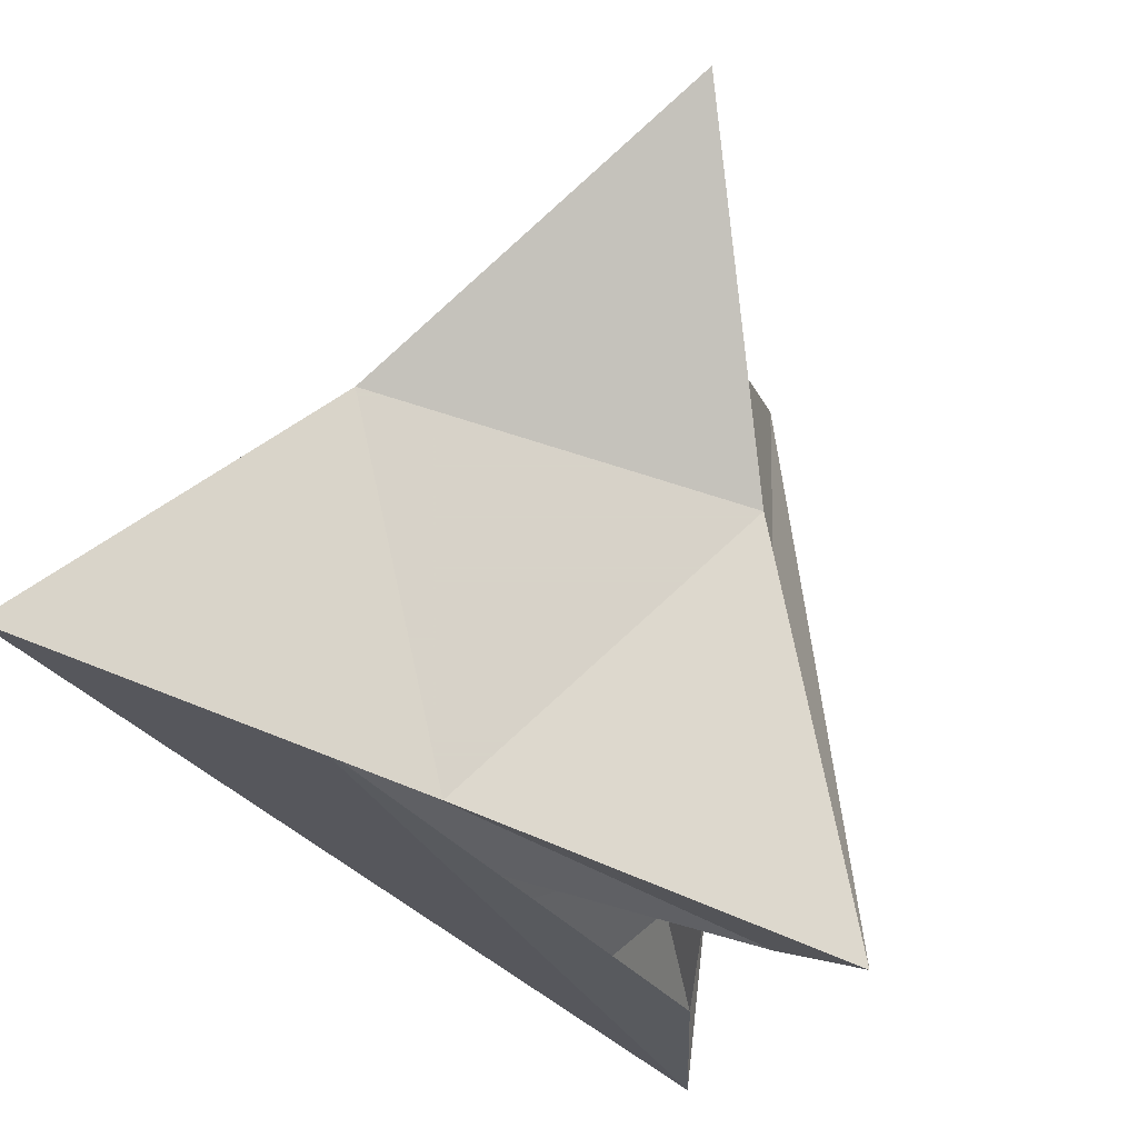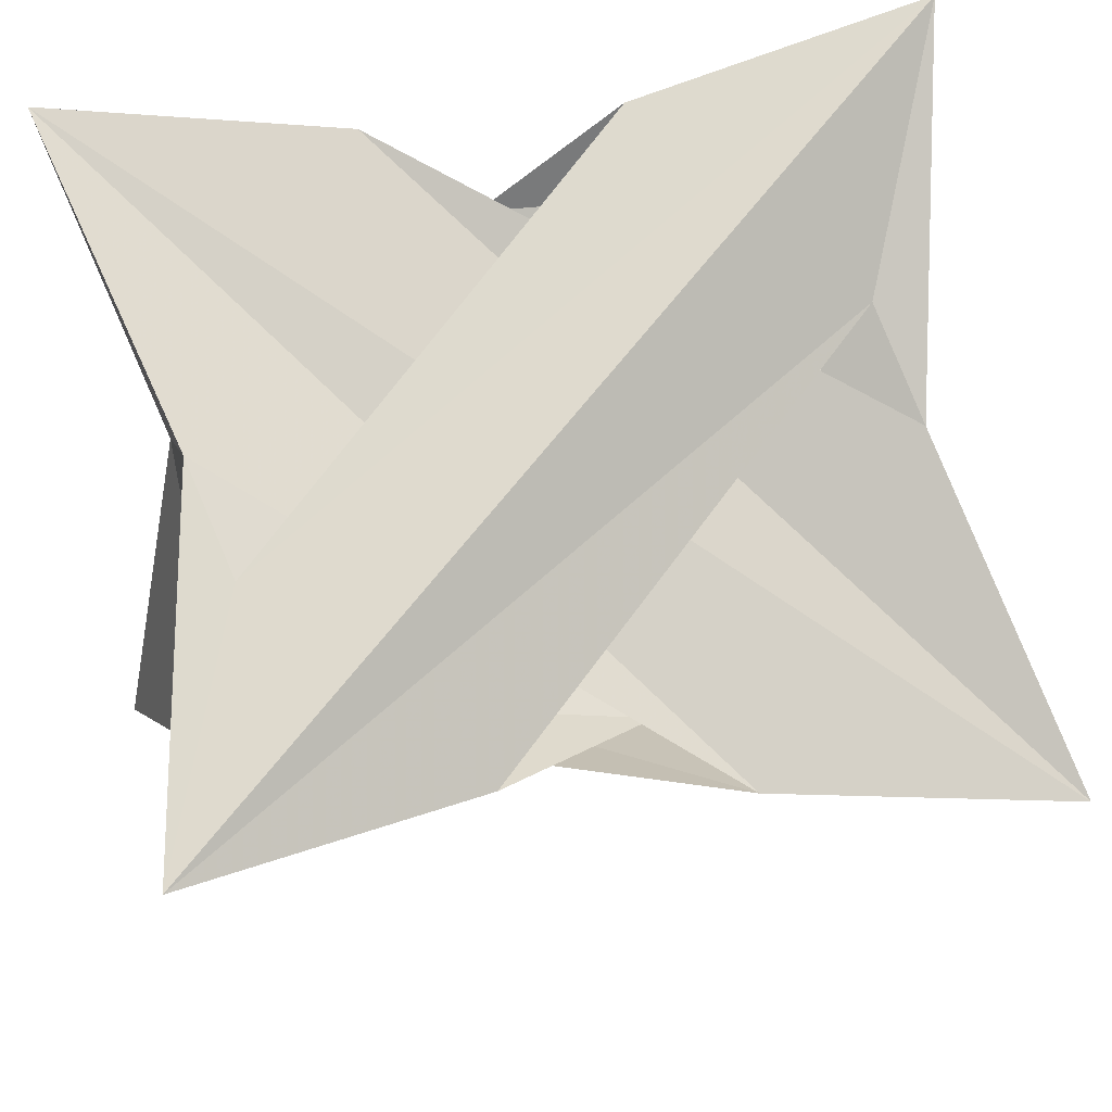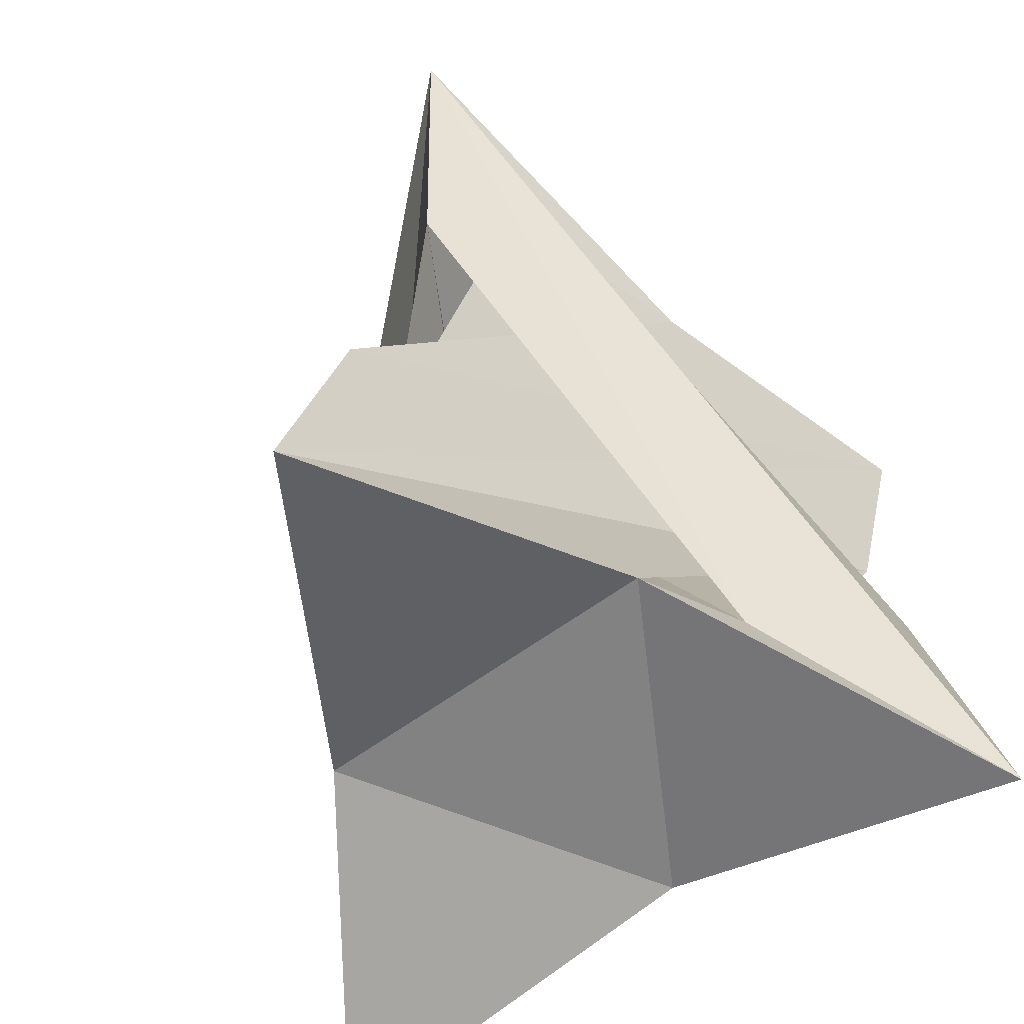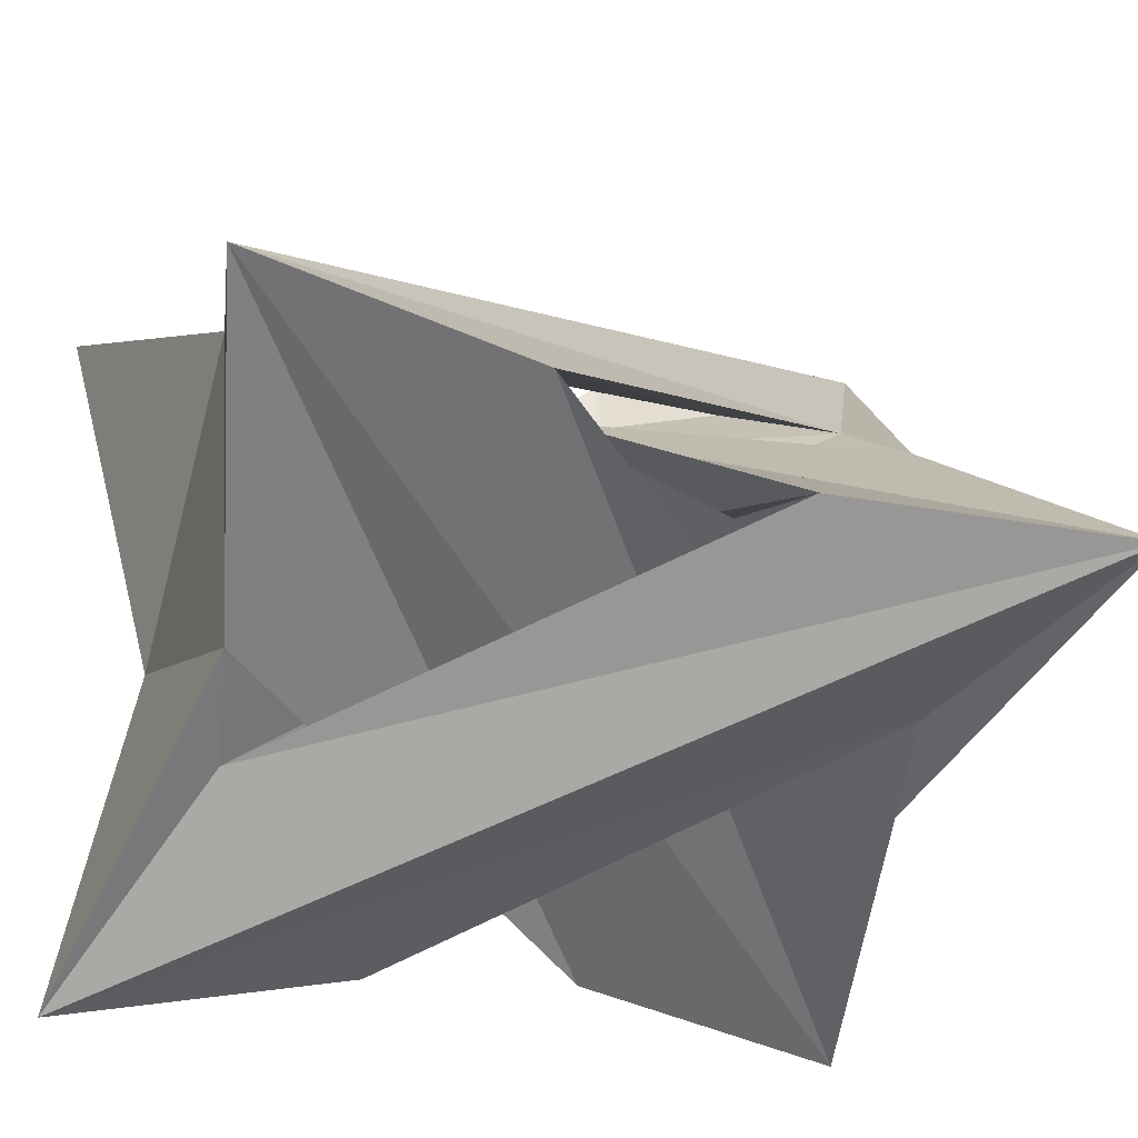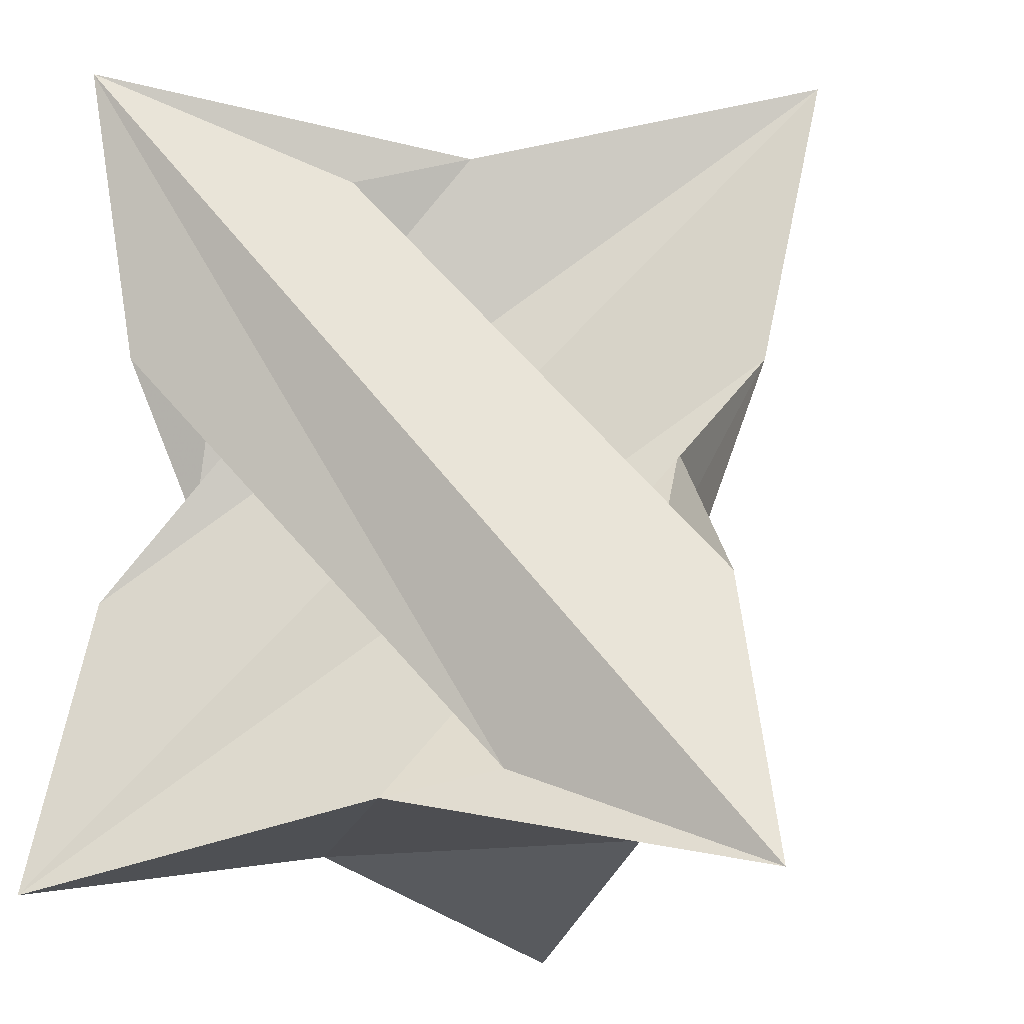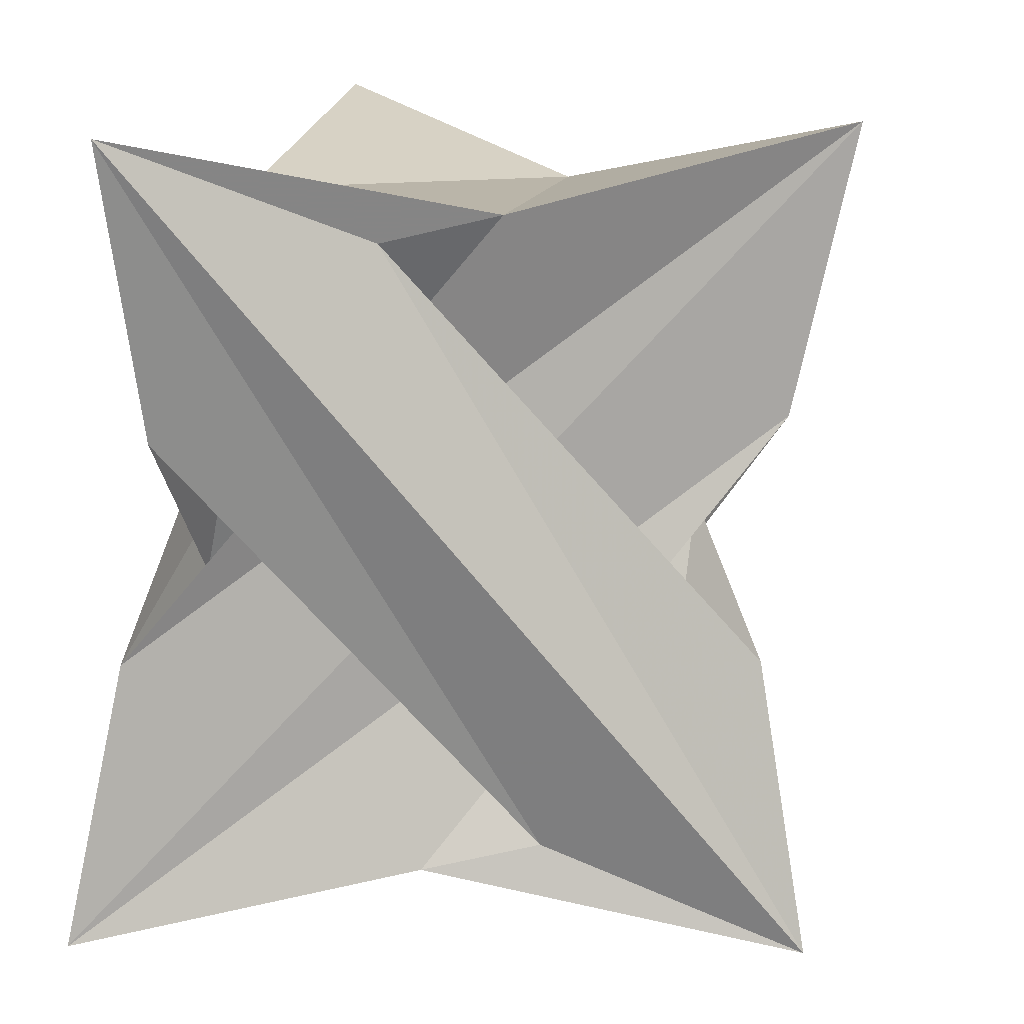
<metadata>
{"format":"obj","ext":"obj","renderer":"f3d","projection":"perspective","resolution":1024,"background":"white","views":[{"elev":77.3,"azim":119.5,"up":"+Z"},{"elev":47.6,"azim":-103.2,"up":"+Y"},{"elev":-60.9,"azim":-65.0,"up":"+Z"},{"elev":-25.3,"azim":-110.3,"up":"+Y"},{"elev":-17.2,"azim":-144.5,"up":"+Z"},{"elev":13.7,"azim":-156.8,"up":"+Z"}]}
</metadata>
<code>
v -3.317 -10.18 17.29
v -19.21 1.928 -6.211
v -3.493 -2.816 -2.733
v 13.93 -17.75 21.57
v -0.6924 -4.433 2.733
v 3.174 -5.067 -5.437
v 10.47 2.218 17.29
v -8.987 -7.388 16.01
v -7.158 -7.962 -17.29
v -22.33 3.186 -21.57
v -14.62 3.981 -11.53
v -7.158 7.962 17.29
v 4.186 1.617 2.733
v -22.33 -3.186 21.57
v -5.975 -0.2152 -5.437
v 10.89 -4.089 16.01
v -1.904 -11.48 -16.01
v 11.28 -15.68 6.211
v 3.862 14.65 11.53
v -1.904 11.48 16.01
v 2.801 -5.283 5.437
v 8.408 -20.93 -21.57
v 8.408 20.93 21.57
v -0.6924 4.433 -2.733
v 10.89 4.089 -16.01
v 13.93 17.75 -21.57
v -5.975 0.2152 5.437
v 7.937 17.6 6.211
v 11.28 15.68 -6.211
v 3.862 -14.65 -11.53
v 7.937 -17.6 -6.211
v 4.186 -1.617 -2.733
v 2.801 5.283 -5.437
v -14.62 -3.981 11.53
v 10.76 -10.67 11.53
v 10.76 10.67 -11.53
v -3.317 10.18 -17.29
v -8.987 7.388 -16.01
v 10.47 -2.218 -17.29
v -3.493 2.816 2.733
v -19.21 -1.928 6.211
v 3.174 5.067 5.437
f 1 3 2
f 1 2 4
f 1 5 3
f 1 4 7
f 1 8 5
f 1 7 12
f 1 14 8
f 1 12 14
f 2 3 6
f 2 10 4
f 2 6 11
f 2 20 10
f 2 11 19
f 2 19 20
f 3 5 9
f 3 13 6
f 3 9 17
f 3 21 13
f 3 17 21
f 4 16 7
f 4 10 18
f 4 26 16
f 4 18 25
f 4 25 26
f 5 8 15
f 5 18 9
f 5 15 24
f 5 27 18
f 5 24 27
f 6 15 11
f 6 13 16
f 6 33 15
f 6 16 30
f 6 30 33
f 7 23 12
f 7 16 13
f 7 13 32
f 7 31 23
f 7 32 31
f 8 11 15
f 8 34 11
f 8 14 22
f 8 22 31
f 8 31 34
f 9 18 10
f 9 10 37
f 9 22 17
f 9 39 22
f 9 37 39
f 10 20 23
f 10 23 38
f 10 38 37
f 11 28 19
f 11 38 28
f 11 34 38
f 12 29 14
f 12 23 20
f 12 20 40
f 12 24 29
f 12 40 24
f 13 21 28
f 13 28 39
f 13 39 32
f 14 17 22
f 14 41 17
f 14 29 26
f 14 26 41
f 15 29 24
f 15 36 29
f 15 33 36
f 16 26 29
f 16 29 35
f 16 35 30
f 17 35 21
f 17 30 35
f 17 41 30
f 18 36 25
f 18 27 35
f 18 35 36
f 19 36 20
f 19 28 21
f 19 21 42
f 19 25 36
f 19 42 25
f 20 36 33
f 20 33 40
f 21 35 27
f 21 27 42
f 22 28 23
f 22 23 31
f 22 39 28
f 23 28 38
f 24 38 27
f 24 37 38
f 24 40 37
f 25 39 26
f 25 32 39
f 25 42 32
f 26 39 37
f 26 37 41
f 27 38 34
f 27 34 42
f 29 36 35
f 30 31 33
f 30 34 31
f 30 41 34
f 31 32 33
f 32 40 33
f 32 42 40
f 34 41 42
f 37 40 41
f 40 42 41

</code>
